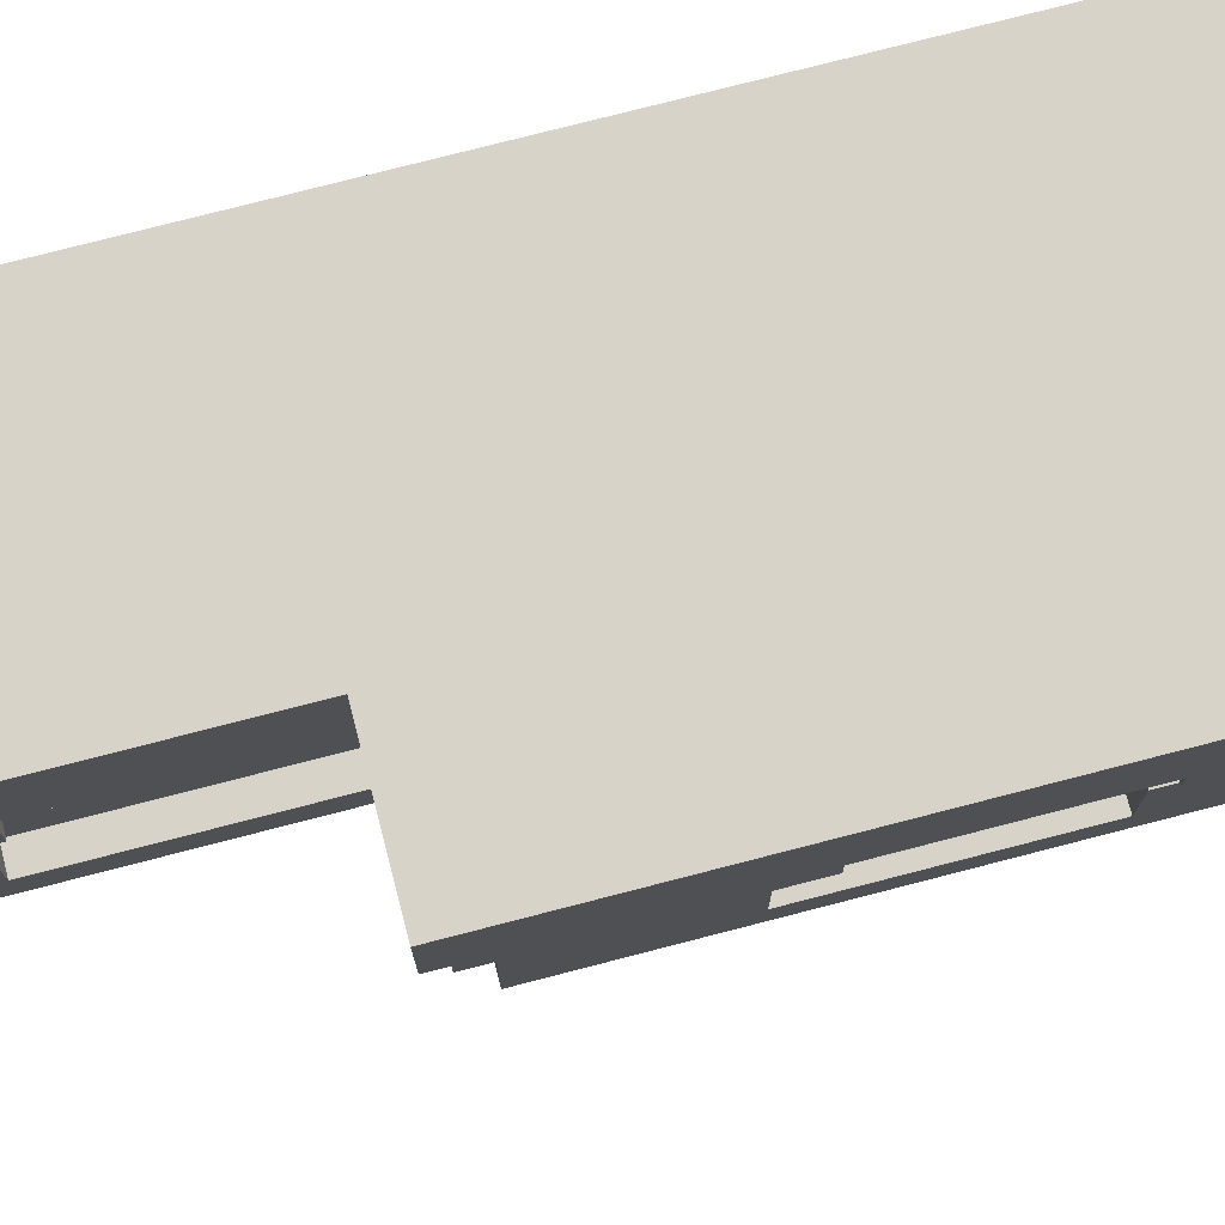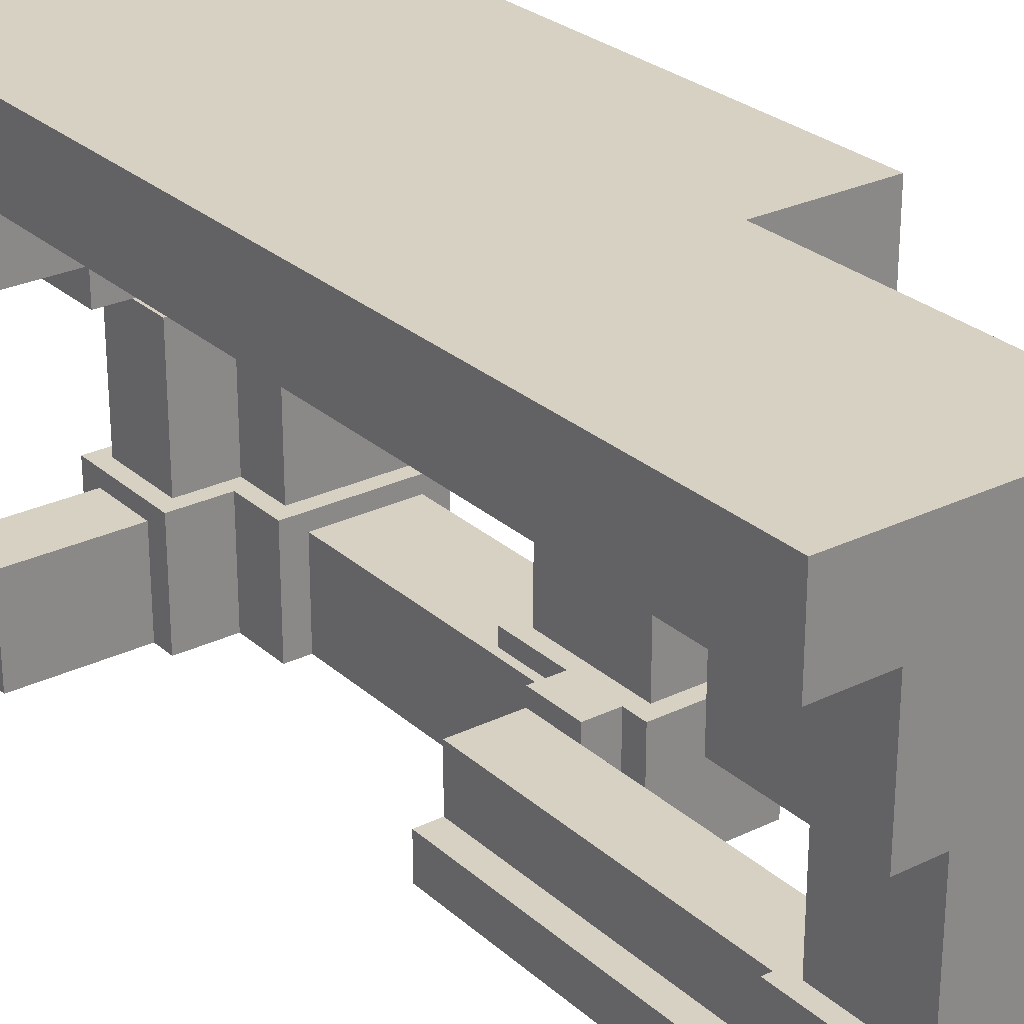
<metadata>
{"format":"obj","ext":"obj","renderer":"f3d","projection":"perspective","resolution":1024,"background":"white","views":[{"elev":76.2,"azim":-104.5,"up":"+Y"},{"elev":27.1,"azim":143.2,"up":"+Y"}]}
</metadata>
<code>
g Temple_Outside_6
v -4.5 5.6 -3.5
v -4.5 5.6 11.7
v 4.5 5.6 11.7
v 4.5 5.6 -3.5
v -3.5 -4.6 1.3
v -3.5 -4.6 6.5
v -2.9 -4.6 6.5
v -2.9 -4.6 1.3
v -3.5 -2.8 -2.5
v -3.5 -2.8 -2.1
v -0.7 -2.8 -2.1
v -0.7 -2.8 -2.5
v -3.5 -2.8 -2.1
v -3.5 -2.8 1.3
v -3.1 -2.8 1.3
v -3.1 -2.8 -2.1
v -3.5 -2.8 6.5
v -3.5 -2.8 6.9
v 0.1 -2.8 6.9
v 0.1 -2.8 6.5
v -3.5 -2.8 6.9
v -3.5 -2.8 10.7
v -3.1 -2.8 10.7
v -3.1 -2.8 6.9
v -3.1 -2.8 0.9
v -3.1 -2.8 1.3
v -0.7 -2.8 1.3
v -0.7 -2.8 0.9
v -3.1 -2.8 10.3
v -3.1 -2.8 10.7
v 1.5 -2.8 10.7
v 1.5 -2.8 10.3
v -2.9 -3.2 1.3
v -2.9 -3.2 6.5
v -0.5 -3.2 6.5
v -0.5 -3.2 1.3
v -1.5 5.6 -11.7
v -1.5 5.6 -3.5
v 4.5 5.6 -3.5
v 4.5 5.6 -11.7
v -1.1 -2.8 -2.1
v -1.1 -2.8 0.9
v -0.7 -2.8 0.9
v -0.7 -2.8 -2.1
v -0.7 -4.6 -2.5
v -0.7 -4.6 -1.9
v 0.1 -4.6 -1.9
v 0.1 -4.6 -2.5
v -0.7 -3.2 -0.5
v -0.7 -3.2 1.3
v -0.5 -3.2 1.3
v -0.5 -3.2 -0.5
v -0.7 -2.8 -1.9
v -0.7 -2.8 -0.5
v 0.1 -2.8 -0.5
v 0.1 -2.8 -1.9
v -0.5 -4.6 -8.7
v -0.5 -4.6 -2.5
v 0.1 -4.6 -2.5
v 0.1 -4.6 -8.7
v -0.5 -2.8 -11.7
v -0.5 -2.8 -8.7
v -0.1 -2.8 -8.7
v -0.1 -2.8 -11.7
v -0.3 -2.8 6.9
v -0.3 -2.8 8.3
v 0.1 -2.8 8.3
v 0.1 -2.8 6.9
v -0.1 -2.8 -9.1
v -0.1 -2.8 -8.7
v 2.3 -2.8 -8.7
v 2.3 -2.8 -9.1
v -0.1 0.6 8.3
v -0.1 0.6 9.3
v 1.1 0.6 9.3
v 1.1 0.6 8.3
v 0.1 -3.2 -8.7
v 0.1 -3.2 -0.5
v 1.7 -3.2 -0.5
v 1.7 -3.2 -8.7
v 0.1 -2.8 7.9
v 0.1 -2.8 8.3
v 1.5 -2.8 8.3
v 1.5 -2.8 7.9
v 1.1 -2.8 8.3
v 1.1 -2.8 10.3
v 1.5 -2.8 10.3
v 1.5 -2.8 8.3
v 1.5 -4.6 10.1
v 1.5 -4.6 10.7
v 4.5 -4.6 10.7
v 4.5 -4.6 10.1
v 1.5 -3.2 8.5
v 1.5 -3.2 10.1
v 4.5 -3.2 10.1
v 4.5 -3.2 8.5
v 1.7 -4.6 -8.7
v 1.7 -4.6 -0.5
v 2.3 -4.6 -0.5
v 2.3 -4.6 -8.7
v 1.9 -2.8 -11.7
v 1.9 -2.8 -9.1
v 2.3 -2.8 -9.1
v 2.3 -2.8 -11.7
v -4.5 3.6 -3.5
v -0.5 3.6 -3.5
v -0.5 3.6 -3.1
v -4.5 3.6 -3.1
v -4.5 3.6 -3.1
v -4.1 3.6 -3.1
v -4.1 3.6 11.7
v -4.5 3.6 11.7
v -4.1 0.6 -3.1
v -0.1 0.6 -3.1
v -0.1 0.6 -2.1
v -4.1 0.6 -2.1
v -4.1 0.6 -2.1
v -3.1 0.6 -2.1
v -3.1 0.6 1.9
v -4.1 0.6 1.9
v -4.1 0.6 6.3
v -0.1 0.6 6.3
v -0.1 0.6 6.9
v -4.1 0.6 6.9
v -4.1 0.6 6.9
v -3.1 0.6 6.9
v -3.1 0.6 11.3
v -4.1 0.6 11.3
v -4.1 3.6 1.9
v -3.5 3.6 1.9
v -3.5 3.6 6.3
v -4.1 3.6 6.3
v -4.1 3.6 11.3
v 4.5 3.6 11.3
v 4.5 3.6 11.7
v -4.1 3.6 11.7
v -3.5 -5.6 -2.5
v 2.3 -5.6 -2.5
v 2.3 -5.6 -0.5
v -3.5 -5.6 -0.5
v -3.5 -5.6 -0.5
v -0.5 -5.6 -0.5
v -0.5 -5.6 10.7
v -3.5 -5.6 10.7
v -3.5 1.6 1.9
v -1.5 1.6 1.9
v -1.5 1.6 6.3
v -3.5 1.6 6.3
v -3.1 0.6 0.9
v -0.1 0.6 0.9
v -0.1 0.6 1.9
v -3.1 0.6 1.9
v -3.1 0.6 10.3
v 1.9 0.6 10.3
v 1.9 0.6 11.3
v -3.1 0.6 11.3
v -1.5 3.6 -11.7
v -1.1 3.6 -11.7
v -1.1 3.6 -3.5
v -1.5 3.6 -3.5
v -1.5 3.6 1.9
v 4.5 3.6 1.9
v 4.5 3.6 6.3
v -1.5 3.6 6.3
v -1.1 0.6 -11.7
v -0.1 0.6 -11.7
v -0.1 0.6 -8.1
v -1.1 0.6 -8.1
v -1.1 0.6 -2.1
v -0.1 0.6 -2.1
v -0.1 0.6 0.9
v -1.1 0.6 0.9
v -1.1 3.6 -8.1
v -0.5 3.6 -8.1
v -0.5 3.6 -3.5
v -1.1 3.6 -3.5
v -0.5 -5.6 -11.7
v 2.3 -5.6 -11.7
v 2.3 -5.6 -2.5
v -0.5 -5.6 -2.5
v -0.5 -5.6 6.5
v 0.1 -5.6 6.5
v 0.1 -5.6 10.7
v -0.5 -5.6 10.7
v -0.5 1.6 -8.1
v 0.9 1.6 -8.1
v 0.9 1.6 -3.1
v -0.5 1.6 -3.1
v -0.3 0.6 6.9
v -0.1 0.6 6.9
v -0.1 0.6 8.3
v -0.3 0.6 8.3
v -0.1 0.6 -9.1
v 2.9 0.6 -9.1
v 2.9 0.6 -8.1
v -0.1 0.6 -8.1
v -0.1 1.6 -3.1
v 0.9 1.6 -3.1
v 0.9 1.6 -1.9
v -0.1 1.6 -1.9
v -0.1 3.6 -1.9
v 4.5 3.6 -1.9
v 4.5 3.6 1.9
v -0.1 3.6 1.9
v -0.1 3.6 6.3
v 4.5 3.6 6.3
v 4.5 3.6 8.9
v -0.1 3.6 8.9
v -0.1 3.6 8.9
v 1.7 3.6 8.9
v 1.7 3.6 9.3
v -0.1 3.6 9.3
v 0.1 -5.6 7.9
v 1.5 -5.6 7.9
v 1.5 -5.6 10.7
v 0.1 -5.6 10.7
v 0.9 3.6 -8.1
v 4.5 3.6 -8.1
v 4.5 3.6 -1.9
v 0.9 3.6 -1.9
v 1.1 0.6 9.3
v 1.9 0.6 9.3
v 1.9 0.6 10.3
v 1.1 0.6 10.3
v 1.5 -5.6 8.5
v 4.5 -5.6 8.5
v 4.5 -5.6 10.7
v 1.5 -5.6 10.7
v 1.7 1.6 8.9
v 4.5 1.6 8.9
v 4.5 1.6 9.3
v 1.7 1.6 9.3
v 1.9 0.6 -11.7
v 2.9 0.6 -11.7
v 2.9 0.6 -9.1
v 1.9 0.6 -9.1
v 1.9 1.6 9.3
v 4.5 1.6 9.3
v 4.5 1.6 10.7
v 1.9 1.6 10.7
v 1.9 3.6 10.7
v 4.5 3.6 10.7
v 4.5 3.6 11.3
v 1.9 3.6 11.3
v 2.9 3.6 -11.7
v 4.5 3.6 -11.7
v 4.5 3.6 -8.1
v 2.9 3.6 -8.1
v -4.5 3.6 -3.5
v -4.5 3.6 11.7
v -4.5 5.6 11.7
v -4.5 5.6 -3.5
v -4.1 0.6 -3.1
v -4.1 0.6 1.9
v -4.1 3.6 1.9
v -4.1 3.6 -3.1
v -4.1 0.6 6.3
v -4.1 0.6 11.3
v -4.1 3.6 11.3
v -4.1 3.6 6.3
v -3.5 -5.6 -2.5
v -3.5 -5.6 1.3
v -3.5 -2.8 1.3
v -3.5 -2.8 -2.5
v -3.5 -5.6 1.3
v -3.5 -5.6 10.7
v -3.5 -4.6 10.7
v -3.5 -4.6 1.3
v -3.5 -4.6 6.5
v -3.5 -4.6 10.7
v -3.5 -2.8 10.7
v -3.5 -2.8 6.5
v -3.5 1.6 1.9
v -3.5 1.6 6.3
v -3.5 3.6 6.3
v -3.5 3.6 1.9
v -3.1 -2.8 -2.1
v -3.1 -2.8 0.9
v -3.1 0.6 0.9
v -3.1 0.6 -2.1
v -3.1 -2.8 6.9
v -3.1 -2.8 10.3
v -3.1 0.6 10.3
v -3.1 0.6 6.9
v -2.9 -4.6 1.3
v -2.9 -4.6 6.5
v -2.9 -3.2 6.5
v -2.9 -3.2 1.3
v -1.5 3.6 -11.7
v -1.5 3.6 -3.5
v -1.5 5.6 -3.5
v -1.5 5.6 -11.7
v -1.1 0.6 -11.7
v -1.1 0.6 -8.1
v -1.1 3.6 -8.1
v -1.1 3.6 -11.7
v -0.5 -5.6 -11.7
v -0.5 -5.6 -8.7
v -0.5 -2.8 -8.7
v -0.5 -2.8 -11.7
v -0.5 -5.6 -8.7
v -0.5 -5.6 -2.5
v -0.5 -4.6 -2.5
v -0.5 -4.6 -8.7
v -0.5 1.6 -8.1
v -0.5 1.6 -3.1
v -0.5 3.6 -3.1
v -0.5 3.6 -8.1
v -0.1 -2.8 -11.7
v -0.1 -2.8 -9.1
v -0.1 0.6 -9.1
v -0.1 0.6 -11.7
v 0.1 -4.6 -8.7
v 0.1 -4.6 -1.9
v 0.1 -3.2 -1.9
v 0.1 -3.2 -8.7
v 1.7 1.6 8.9
v 1.7 1.6 9.3
v 1.7 3.6 9.3
v 1.7 3.6 8.9
v -1.5 1.6 1.9
v -1.5 3.6 1.9
v -1.5 3.6 6.3
v -1.5 1.6 6.3
v -1.1 -2.8 -2.1
v -1.1 0.6 -2.1
v -1.1 0.6 0.9
v -1.1 -2.8 0.9
v -0.7 -4.6 -2.5
v -0.7 -2.8 -2.5
v -0.7 -2.8 -1.9
v -0.7 -4.6 -1.9
v -0.7 -3.2 -0.5
v -0.7 -2.8 -0.5
v -0.7 -2.8 1.3
v -0.7 -3.2 1.3
v -0.5 -5.6 -0.5
v -0.5 -3.2 -0.5
v -0.5 -3.2 6.5
v -0.5 -5.6 6.5
v -0.3 -2.8 6.9
v -0.3 0.6 6.9
v -0.3 0.6 8.3
v -0.3 -2.8 8.3
v -0.1 0.6 -3.1
v -0.1 1.6 -3.1
v -0.1 1.6 1.9
v -0.1 0.6 1.9
v -0.1 0.6 6.3
v -0.1 3.6 6.3
v -0.1 3.6 9.3
v -0.1 0.6 9.3
v -0.1 1.6 -1.9
v -0.1 3.6 -1.9
v -0.1 3.6 1.9
v -0.1 1.6 1.9
v 0.1 -5.6 6.5
v 0.1 -2.8 6.5
v 0.1 -2.8 7.9
v 0.1 -5.6 7.9
v 0.1 -3.2 -1.9
v 0.1 -2.8 -1.9
v 0.1 -2.8 -0.5
v 0.1 -3.2 -0.5
v 0.9 1.6 -8.1
v 0.9 3.6 -8.1
v 0.9 3.6 -1.9
v 0.9 1.6 -1.9
v 1.1 -2.8 8.3
v 1.1 0.6 8.3
v 1.1 0.6 10.3
v 1.1 -2.8 10.3
v 1.5 -5.6 7.9
v 1.5 -2.8 7.9
v 1.5 -2.8 8.5
v 1.5 -5.6 8.5
v 1.5 -4.6 10.1
v 1.5 -2.8 10.1
v 1.5 -2.8 10.7
v 1.5 -4.6 10.7
v 1.5 -3.2 8.5
v 1.5 -2.8 8.5
v 1.5 -2.8 10.1
v 1.5 -3.2 10.1
v 1.7 -4.6 -8.7
v 1.7 -3.2 -8.7
v 1.7 -3.2 -0.5
v 1.7 -4.6 -0.5
v 1.9 -2.8 -11.7
v 1.9 0.6 -11.7
v 1.9 0.6 -9.1
v 1.9 -2.8 -9.1
v 1.9 0.6 9.3
v 1.9 1.6 9.3
v 1.9 1.6 11.3
v 1.9 0.6 11.3
v 1.9 1.6 10.7
v 1.9 3.6 10.7
v 1.9 3.6 11.3
v 1.9 1.6 11.3
v 2.3 -5.6 -11.7
v 2.3 -2.8 -11.7
v 2.3 -2.8 -8.7
v 2.3 -5.6 -8.7
v 2.3 -5.6 -8.7
v 2.3 -4.6 -8.7
v 2.3 -4.6 -0.5
v 2.3 -5.6 -0.5
v 2.9 0.6 -11.7
v 2.9 3.6 -11.7
v 2.9 3.6 -8.1
v 2.9 0.6 -8.1
v 4.5 -5.6 8.5
v 4.5 -3.2 8.5
v 4.5 -3.2 10.1
v 4.5 -5.6 10.1
v 4.5 -5.6 10.1
v 4.5 -4.6 10.1
v 4.5 -4.6 10.7
v 4.5 -5.6 10.7
v 4.5 1.6 8.9
v 4.5 5.6 8.9
v 4.5 5.6 10.7
v 4.5 1.6 10.7
v 4.5 3.6 -11.7
v 4.5 5.6 -11.7
v 4.5 5.6 8.9
v 4.5 3.6 8.9
v 4.5 3.6 10.7
v 4.5 5.6 10.7
v 4.5 5.6 11.7
v 4.5 3.6 11.7
v -4.5 3.6 11.7
v 4.5 3.6 11.7
v 4.5 5.6 11.7
v -4.5 5.6 11.7
v -4.1 0.6 1.9
v -0.1 0.6 1.9
v -0.1 1.6 1.9
v -4.1 1.6 1.9
v -4.1 0.6 11.3
v 1.9 0.6 11.3
v 1.9 3.6 11.3
v -4.1 3.6 11.3
v -4.1 1.6 1.9
v -3.5 1.6 1.9
v -3.5 3.6 1.9
v -4.1 3.6 1.9
v -3.5 -5.6 10.7
v 4.5 -5.6 10.7
v 4.5 -4.6 10.7
v -3.5 -4.6 10.7
v -3.5 -4.6 1.3
v -2.9 -4.6 1.3
v -2.9 -2.8 1.3
v -3.5 -2.8 1.3
v -3.5 -4.6 10.7
v 1.5 -4.6 10.7
v 1.5 -2.8 10.7
v -3.5 -2.8 10.7
v -3.1 -2.8 0.9
v -1.1 -2.8 0.9
v -1.1 0.6 0.9
v -3.1 0.6 0.9
v -3.1 -2.8 10.3
v 1.1 -2.8 10.3
v 1.1 0.6 10.3
v -3.1 0.6 10.3
v -2.9 -3.2 1.3
v -0.7 -3.2 1.3
v -0.7 -2.8 1.3
v -2.9 -2.8 1.3
v -1.5 1.6 1.9
v -0.1 1.6 1.9
v -0.1 3.6 1.9
v -1.5 3.6 1.9
v -1.1 0.6 -8.1
v 2.9 0.6 -8.1
v 2.9 1.6 -8.1
v -1.1 1.6 -8.1
v -1.1 1.6 -8.1
v -0.5 1.6 -8.1
v -0.5 3.6 -8.1
v -1.1 3.6 -8.1
v -0.7 -3.2 -0.5
v 0.1 -3.2 -0.5
v 0.1 -2.8 -0.5
v -0.7 -2.8 -0.5
v -0.5 -5.6 -0.5
v 2.3 -5.6 -0.5
v 2.3 -4.6 -0.5
v -0.5 -4.6 -0.5
v -0.5 -4.6 -8.7
v 0.1 -4.6 -8.7
v 0.1 -2.8 -8.7
v -0.5 -2.8 -8.7
v -0.5 -4.6 -0.5
v 1.7 -4.6 -0.5
v 1.7 -3.2 -0.5
v -0.5 -3.2 -0.5
v -0.1 -2.8 -9.1
v 1.9 -2.8 -9.1
v 1.9 0.6 -9.1
v -0.1 0.6 -9.1
v -0.1 1.6 -1.9
v 0.9 1.6 -1.9
v 0.9 3.6 -1.9
v -0.1 3.6 -1.9
v 0.1 -3.2 -8.7
v 2.3 -3.2 -8.7
v 2.3 -2.8 -8.7
v 0.1 -2.8 -8.7
v 0.9 1.6 -8.1
v 2.9 1.6 -8.1
v 2.9 3.6 -8.1
v 0.9 3.6 -8.1
v 1.5 -4.6 10.1
v 4.5 -4.6 10.1
v 4.5 -3.2 10.1
v 1.5 -3.2 10.1
v 1.7 -4.6 -8.7
v 2.3 -4.6 -8.7
v 2.3 -3.2 -8.7
v 1.7 -3.2 -8.7
v 1.9 1.6 10.7
v 4.5 1.6 10.7
v 4.5 3.6 10.7
v 1.9 3.6 10.7
v -4.5 3.6 -3.5
v -4.5 5.6 -3.5
v -1.5 5.6 -3.5
v -1.5 3.6 -3.5
v -4.1 0.6 -3.1
v -4.1 1.6 -3.1
v -0.1 1.6 -3.1
v -0.1 0.6 -3.1
v -4.1 0.6 6.3
v -4.1 1.6 6.3
v -0.1 1.6 6.3
v -0.1 0.6 6.3
v -4.1 1.6 -3.1
v -4.1 3.6 -3.1
v -0.5 3.6 -3.1
v -0.5 1.6 -3.1
v -4.1 1.6 6.3
v -4.1 3.6 6.3
v -3.5 3.6 6.3
v -3.5 1.6 6.3
v -3.5 -5.6 -2.5
v -3.5 -4.6 -2.5
v -0.5 -4.6 -2.5
v -0.5 -5.6 -2.5
v -3.5 -4.6 -2.5
v -3.5 -2.8 -2.5
v -0.7 -2.8 -2.5
v -0.7 -4.6 -2.5
v -3.5 -4.6 6.5
v -3.5 -2.8 6.5
v -2.9 -2.8 6.5
v -2.9 -4.6 6.5
v -3.1 -2.8 -2.1
v -3.1 0.6 -2.1
v -1.1 0.6 -2.1
v -1.1 -2.8 -2.1
v -3.1 -2.8 6.9
v -3.1 0.6 6.9
v -0.3 0.6 6.9
v -0.3 -2.8 6.9
v -2.9 -3.2 6.5
v -2.9 -2.8 6.5
v 0.1 -2.8 6.5
v 0.1 -3.2 6.5
v -1.5 1.6 6.3
v -1.5 3.6 6.3
v -0.1 3.6 6.3
v -0.1 1.6 6.3
v -1.5 3.6 -11.7
v -1.5 5.6 -11.7
v 4.5 5.6 -11.7
v 4.5 3.6 -11.7
v -1.1 0.6 -11.7
v -1.1 3.6 -11.7
v 2.9 3.6 -11.7
v 2.9 0.6 -11.7
v -0.7 -4.6 -1.9
v -0.7 -2.8 -1.9
v 0.1 -2.8 -1.9
v 0.1 -4.6 -1.9
v -0.5 -5.6 -11.7
v -0.5 -2.8 -11.7
v 2.3 -2.8 -11.7
v 2.3 -5.6 -11.7
v -0.5 -5.6 6.5
v -0.5 -3.2 6.5
v 0.1 -3.2 6.5
v 0.1 -5.6 6.5
v -0.3 -2.8 8.3
v -0.3 0.6 8.3
v 1.1 0.6 8.3
v 1.1 -2.8 8.3
v -0.1 -2.8 -11.7
v -0.1 0.6 -11.7
v 1.9 0.6 -11.7
v 1.9 -2.8 -11.7
v -0.1 0.6 9.3
v -0.1 1.6 9.3
v 1.9 1.6 9.3
v 1.9 0.6 9.3
v -0.1 1.6 9.3
v -0.1 3.6 9.3
v 1.7 3.6 9.3
v 1.7 1.6 9.3
v 0.1 -5.6 7.9
v 0.1 -2.8 7.9
v 1.5 -2.8 7.9
v 1.5 -5.6 7.9
v 1.5 -5.6 8.5
v 1.5 -3.2 8.5
v 4.5 -3.2 8.5
v 4.5 -5.6 8.5
v 1.7 1.6 8.9
v 1.7 3.6 8.9
v 4.5 3.6 8.9
v 4.5 1.6 8.9
f 1 2 3
f 1 3 4
f 5 6 7
f 5 7 8
f 9 10 11
f 9 11 12
f 13 14 15
f 13 15 16
f 17 18 19
f 17 19 20
f 21 22 23
f 21 23 24
f 25 26 27
f 25 27 28
f 29 30 31
f 29 31 32
f 33 34 35
f 33 35 36
f 37 38 39
f 37 39 40
f 41 42 43
f 41 43 44
f 45 46 47
f 45 47 48
f 49 50 51
f 49 51 52
f 53 54 55
f 53 55 56
f 57 58 59
f 57 59 60
f 61 62 63
f 61 63 64
f 65 66 67
f 65 67 68
f 69 70 71
f 69 71 72
f 73 74 75
f 73 75 76
f 77 78 79
f 77 79 80
f 81 82 83
f 81 83 84
f 85 86 87
f 85 87 88
f 89 90 91
f 89 91 92
f 93 94 95
f 93 95 96
f 97 98 99
f 97 99 100
f 101 102 103
f 101 103 104
f 105 106 107
f 105 107 108
f 109 110 111
f 109 111 112
f 113 114 115
f 113 115 116
f 117 118 119
f 117 119 120
f 121 122 123
f 121 123 124
f 125 126 127
f 125 127 128
f 129 130 131
f 129 131 132
f 133 134 135
f 133 135 136
f 137 138 139
f 137 139 140
f 141 142 143
f 141 143 144
f 145 146 147
f 145 147 148
f 149 150 151
f 149 151 152
f 153 154 155
f 153 155 156
f 157 158 159
f 157 159 160
f 161 162 163
f 161 163 164
f 165 166 167
f 165 167 168
f 169 170 171
f 169 171 172
f 173 174 175
f 173 175 176
f 177 178 179
f 177 179 180
f 181 182 183
f 181 183 184
f 185 186 187
f 185 187 188
f 189 190 191
f 189 191 192
f 193 194 195
f 193 195 196
f 197 198 199
f 197 199 200
f 201 202 203
f 201 203 204
f 205 206 207
f 205 207 208
f 209 210 211
f 209 211 212
f 213 214 215
f 213 215 216
f 217 218 219
f 217 219 220
f 221 222 223
f 221 223 224
f 225 226 227
f 225 227 228
f 229 230 231
f 229 231 232
f 233 234 235
f 233 235 236
f 237 238 239
f 237 239 240
f 241 242 243
f 241 243 244
f 245 246 247
f 245 247 248
f 249 250 251
f 249 251 252
f 253 254 255
f 253 255 256
f 257 258 259
f 257 259 260
f 261 262 263
f 261 263 264
f 265 266 267
f 265 267 268
f 269 270 271
f 269 271 272
f 273 274 275
f 273 275 276
f 277 278 279
f 277 279 280
f 281 282 283
f 281 283 284
f 285 286 287
f 285 287 288
f 289 290 291
f 289 291 292
f 293 294 295
f 293 295 296
f 297 298 299
f 297 299 300
f 301 302 303
f 301 303 304
f 305 306 307
f 305 307 308
f 309 310 311
f 309 311 312
f 313 314 315
f 313 315 316
f 317 318 319
f 317 319 320
f 321 322 323
f 321 323 324
f 325 326 327
f 325 327 328
f 329 330 331
f 329 331 332
f 333 334 335
f 333 335 336
f 337 338 339
f 337 339 340
f 341 342 343
f 341 343 344
f 345 346 347
f 345 347 348
f 349 350 351
f 349 351 352
f 353 354 355
f 353 355 356
f 357 358 359
f 357 359 360
f 361 362 363
f 361 363 364
f 365 366 367
f 365 367 368
f 369 370 371
f 369 371 372
f 373 374 375
f 373 375 376
f 377 378 379
f 377 379 380
f 381 382 383
f 381 383 384
f 385 386 387
f 385 387 388
f 389 390 391
f 389 391 392
f 393 394 395
f 393 395 396
f 397 398 399
f 397 399 400
f 401 402 403
f 401 403 404
f 405 406 407
f 405 407 408
f 409 410 411
f 409 411 412
f 413 414 415
f 413 415 416
f 417 418 419
f 417 419 420
f 421 422 423
f 421 423 424
f 425 426 427
f 425 427 428
f 429 430 431
f 429 431 432
f 433 434 435
f 433 435 436
f 437 438 439
f 437 439 440
f 441 442 443
f 441 443 444
f 445 446 447
f 445 447 448
f 449 450 451
f 449 451 452
f 453 454 455
f 453 455 456
f 457 458 459
f 457 459 460
f 461 462 463
f 461 463 464
f 465 466 467
f 465 467 468
f 469 470 471
f 469 471 472
f 473 474 475
f 473 475 476
f 477 478 479
f 477 479 480
f 481 482 483
f 481 483 484
f 485 486 487
f 485 487 488
f 489 490 491
f 489 491 492
f 493 494 495
f 493 495 496
f 497 498 499
f 497 499 500
f 501 502 503
f 501 503 504
f 505 506 507
f 505 507 508
f 509 510 511
f 509 511 512
f 513 514 515
f 513 515 516
f 517 518 519
f 517 519 520
f 521 522 523
f 521 523 524
f 525 526 527
f 525 527 528
f 529 530 531
f 529 531 532
f 533 534 535
f 533 535 536
f 537 538 539
f 537 539 540
f 541 542 543
f 541 543 544
f 545 546 547
f 545 547 548
f 549 550 551
f 549 551 552
f 553 554 555
f 553 555 556
f 557 558 559
f 557 559 560
f 561 562 563
f 561 563 564
f 565 566 567
f 565 567 568
f 569 570 571
f 569 571 572
f 573 574 575
f 573 575 576
f 577 578 579
f 577 579 580
f 581 582 583
f 581 583 584
f 585 586 587
f 585 587 588
f 589 590 591
f 589 591 592
f 593 594 595
f 593 595 596
f 597 598 599
f 597 599 600
f 601 602 603
f 601 603 604
f 605 606 607
f 605 607 608
f 609 610 611
f 609 611 612
f 613 614 615
f 613 615 616
f 617 618 619
f 617 619 620
f 621 622 623
f 621 623 624

</code>
